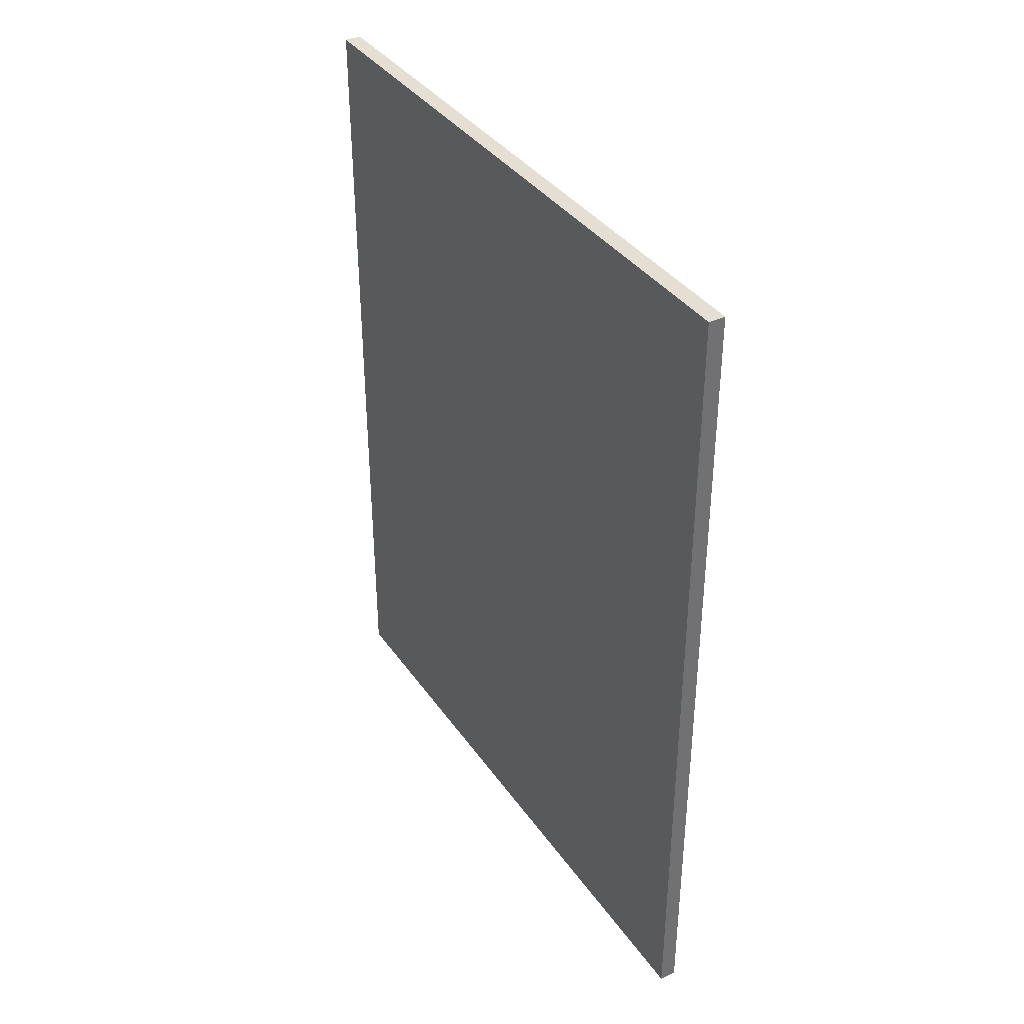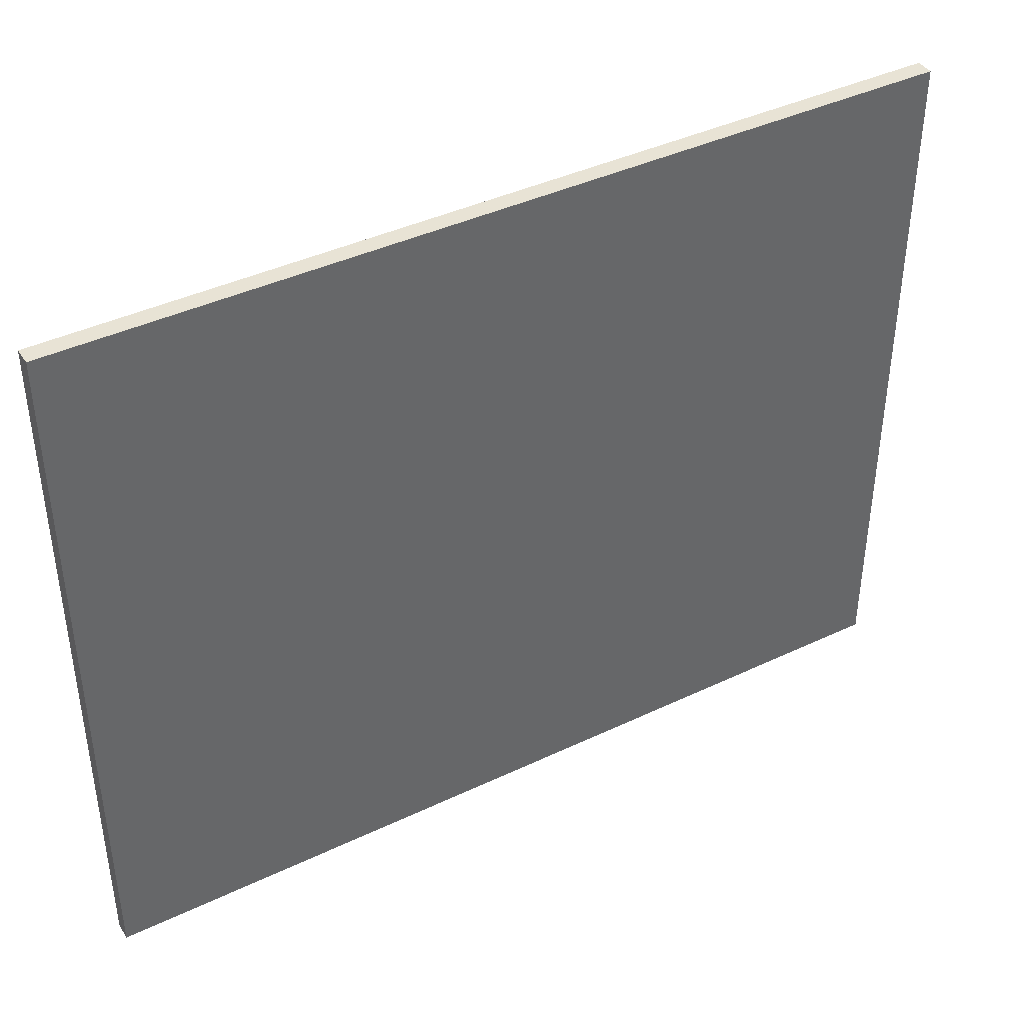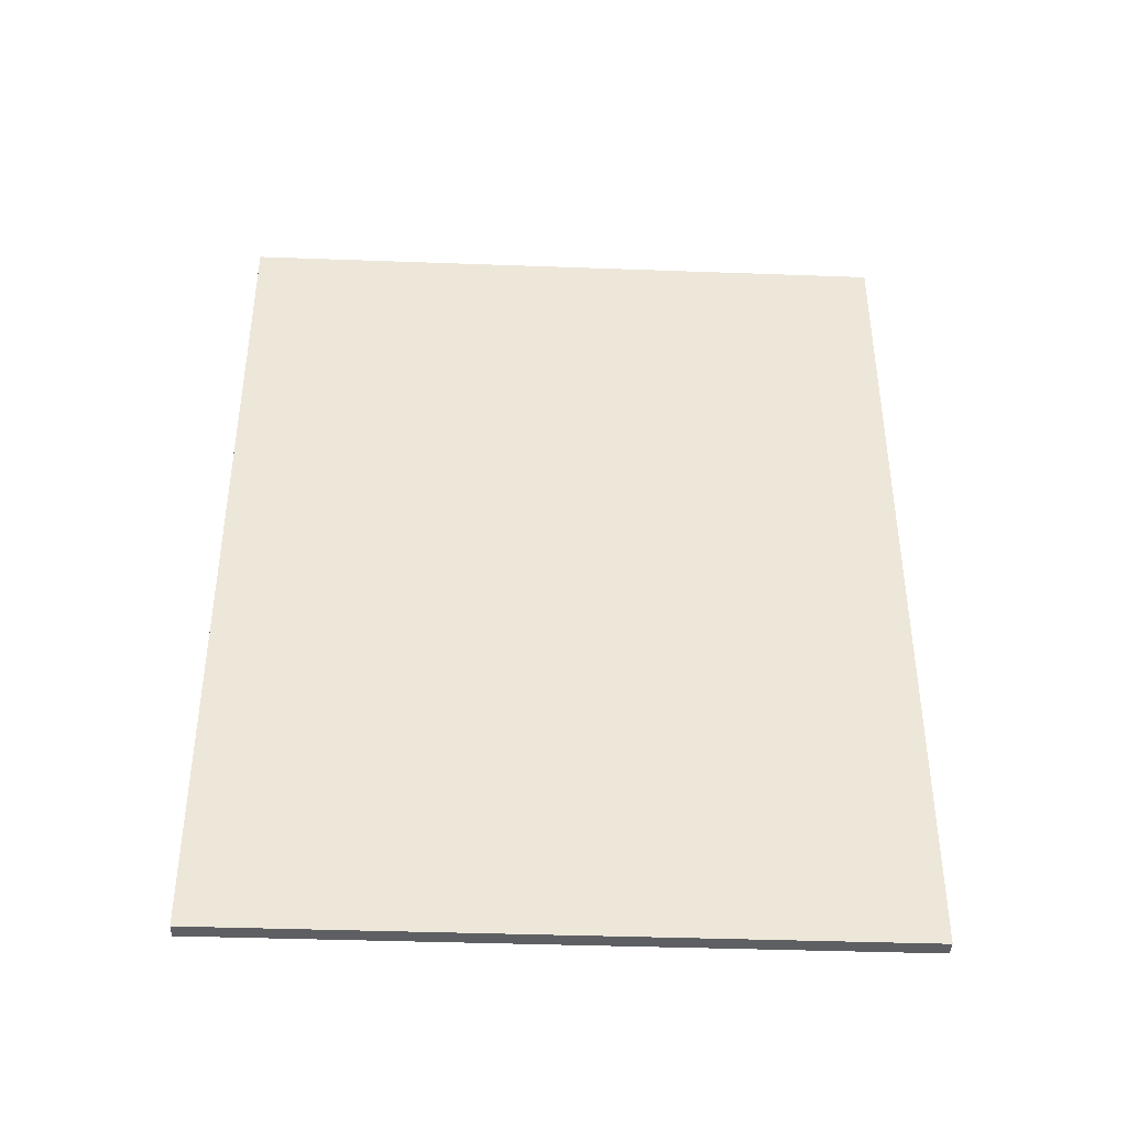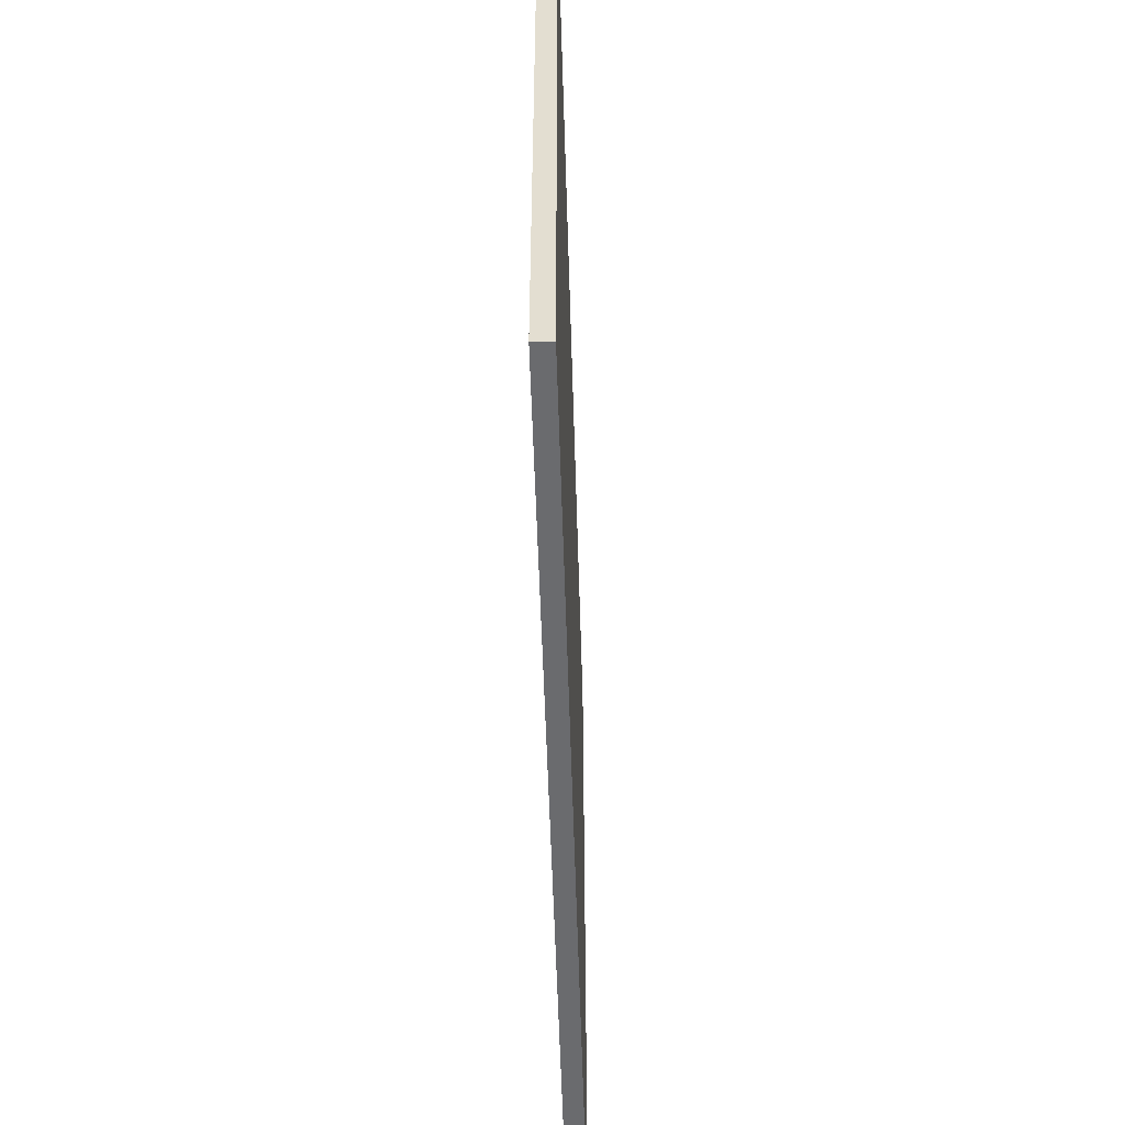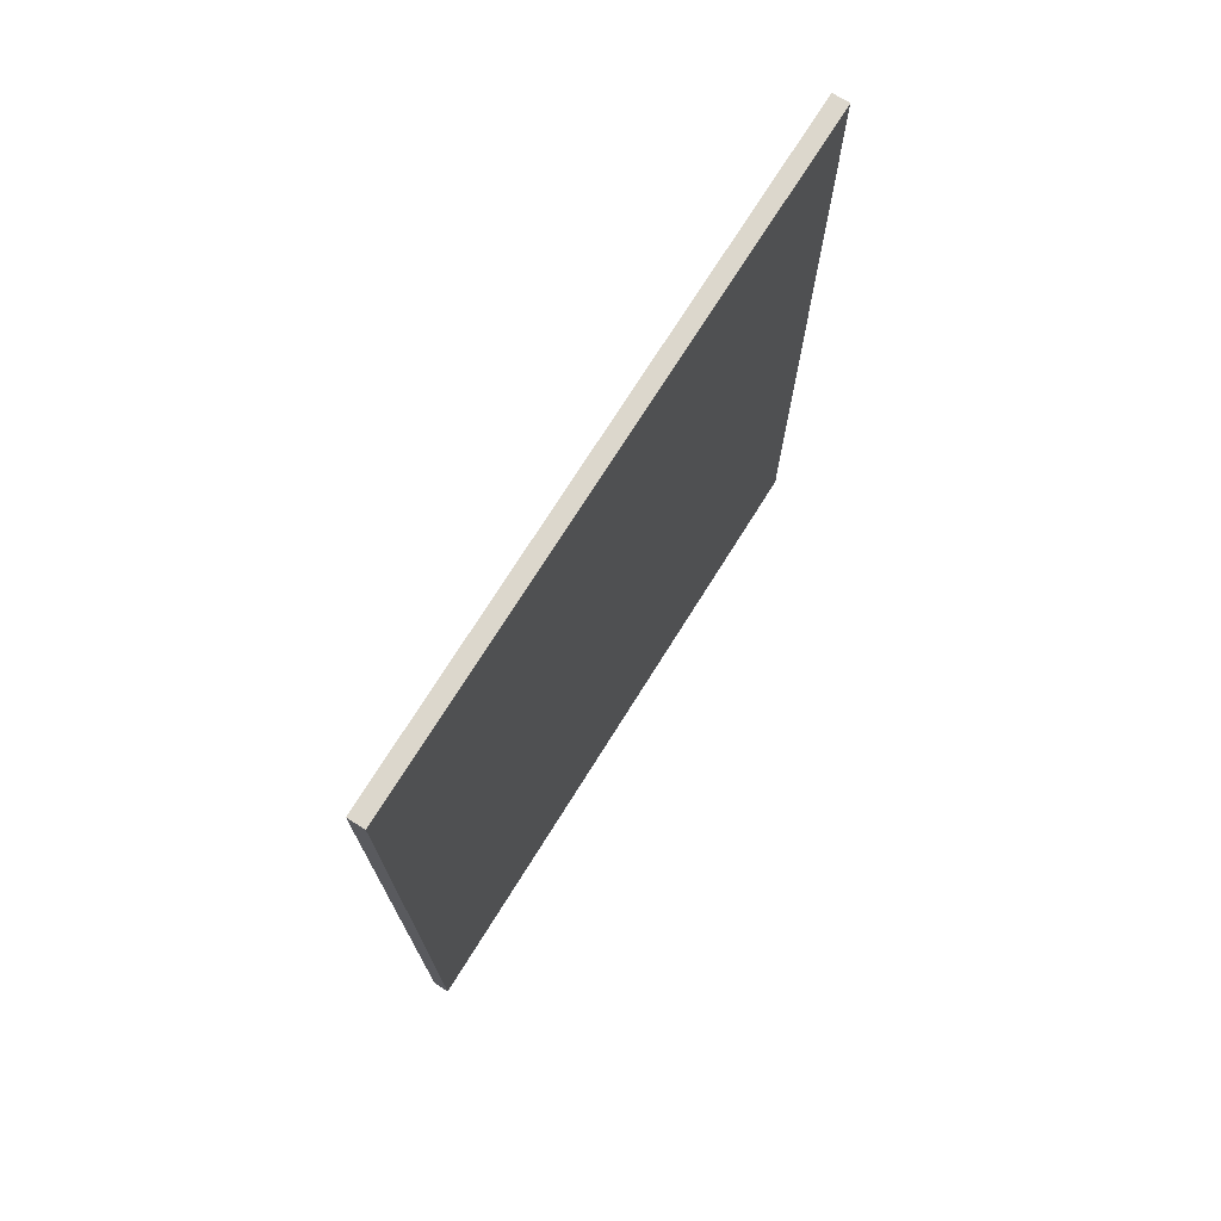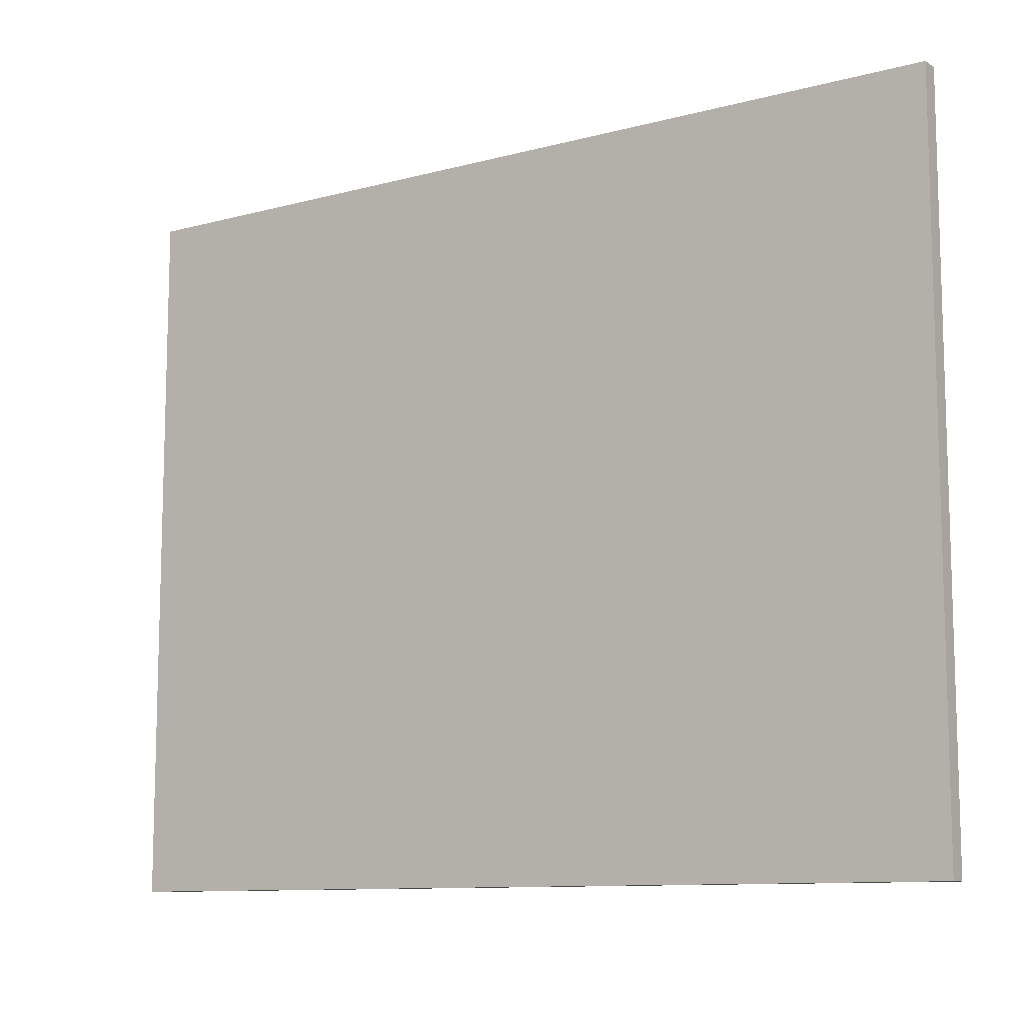
<metadata>
{"format":"obj","ext":"obj","renderer":"f3d","projection":"perspective","resolution":1024,"background":"white","views":[{"elev":37.1,"azim":-30.6,"up":"+Y"},{"elev":41.0,"azim":-120.1,"up":"+Z"},{"elev":-39.5,"azim":87.4,"up":"+Y"},{"elev":-53.4,"azim":-178.3,"up":"+Z"},{"elev":72.9,"azim":32.0,"up":"+Y"},{"elev":-10.4,"azim":-55.9,"up":"+Z"}]}
</metadata>
<code>
v 0.045 2.25 1.8
v -0.045 -2.25 1.8
v 0.045 -2.25 1.8
v -0.045 2.25 -1.8
v 0.045 -2.25 -1.8
v -0.045 -2.25 -1.8
v -0.045 -2.25 -1.8
v -0.045 2.25 1.8
v -0.045 2.25 -1.8
v -0.045 2.25 -1.8
v 0.045 2.25 1.8
v 0.045 2.25 -1.8
v 0.045 2.25 -1.8
v 0.045 -2.25 1.8
v 0.045 -2.25 -1.8
v -0.045 -2.25 -1.8
v 0.045 -2.25 1.8
v -0.045 -2.25 1.8
v -0.045 2.25 1.8
v 0.045 2.25 -1.8
v -0.045 -2.25 1.8
v -0.045 2.25 1.8
v 0.045 2.25 1.8
v 0.045 -2.25 -1.8
f 1 2 3
f 4 5 6
f 7 8 9
f 10 11 12
f 13 14 15
f 16 17 18
f 1 19 2
f 4 20 5
f 7 21 8
f 10 22 11
f 13 23 14
f 16 24 17

</code>
